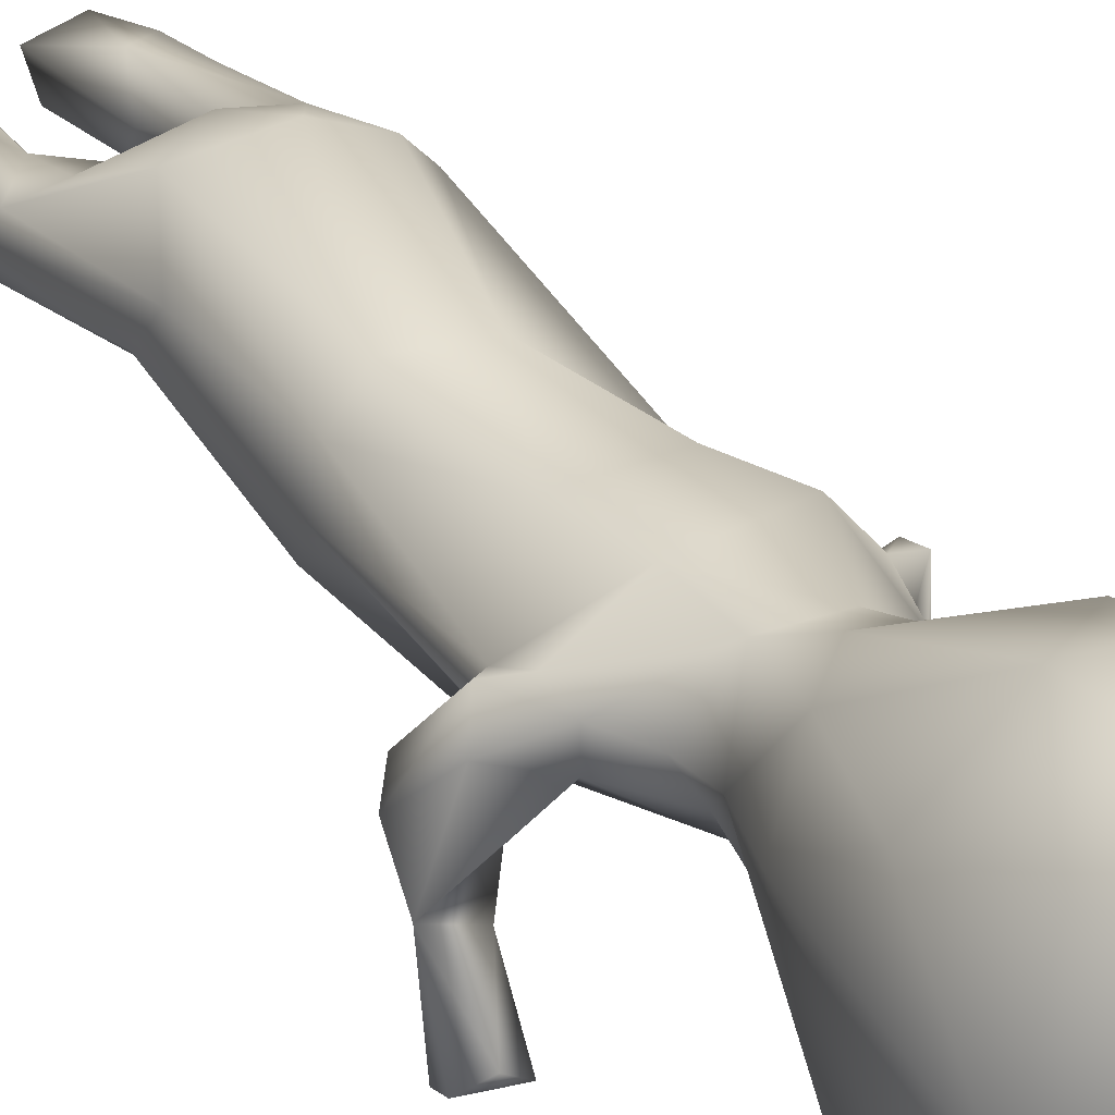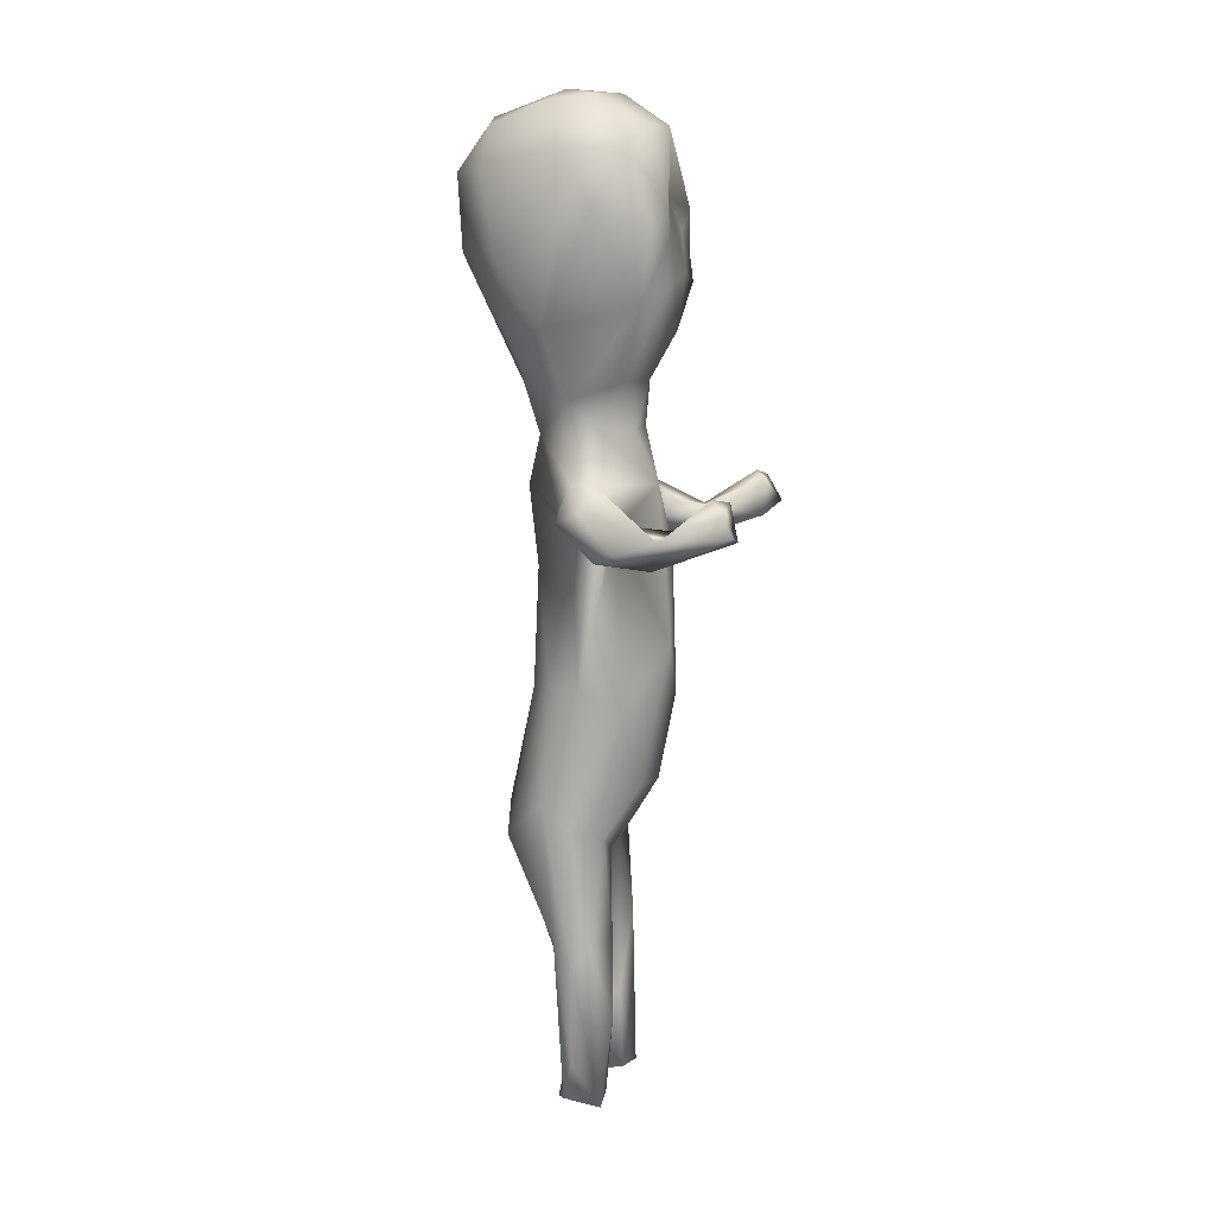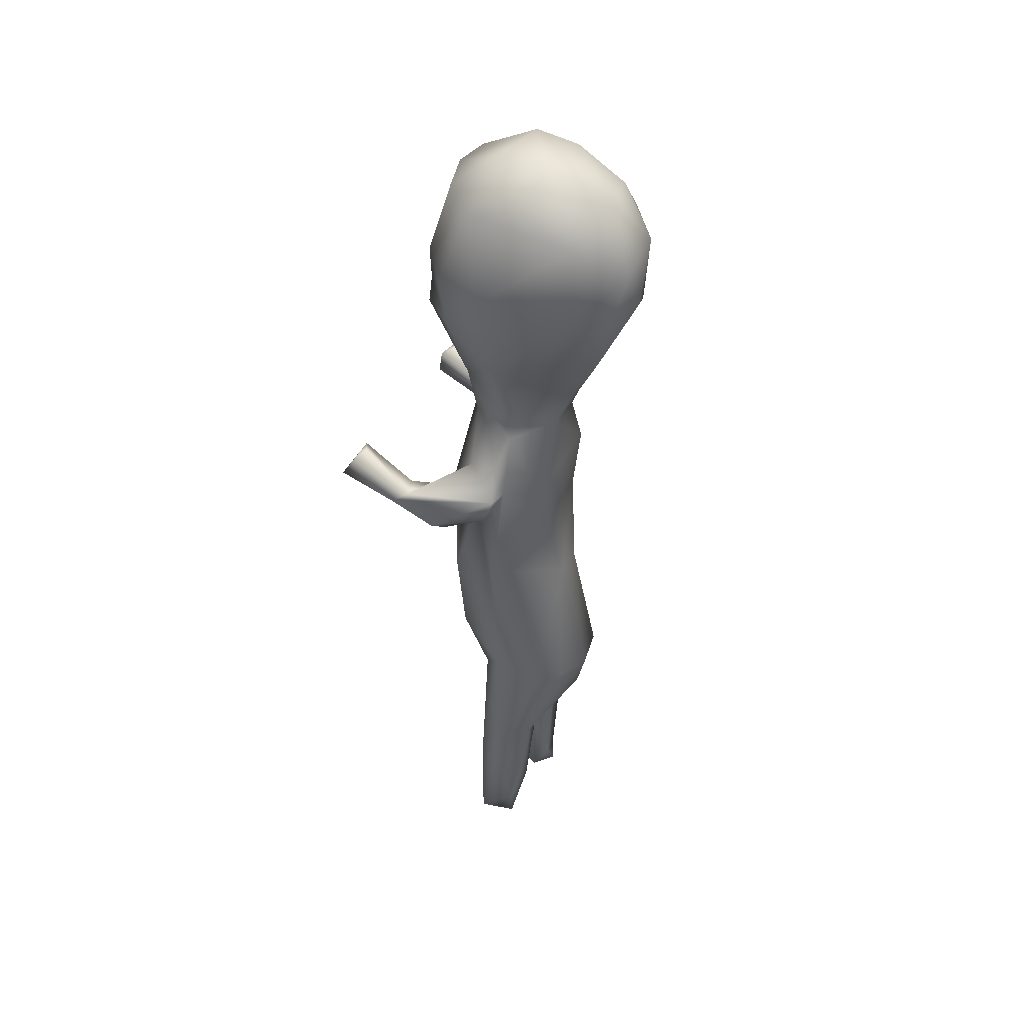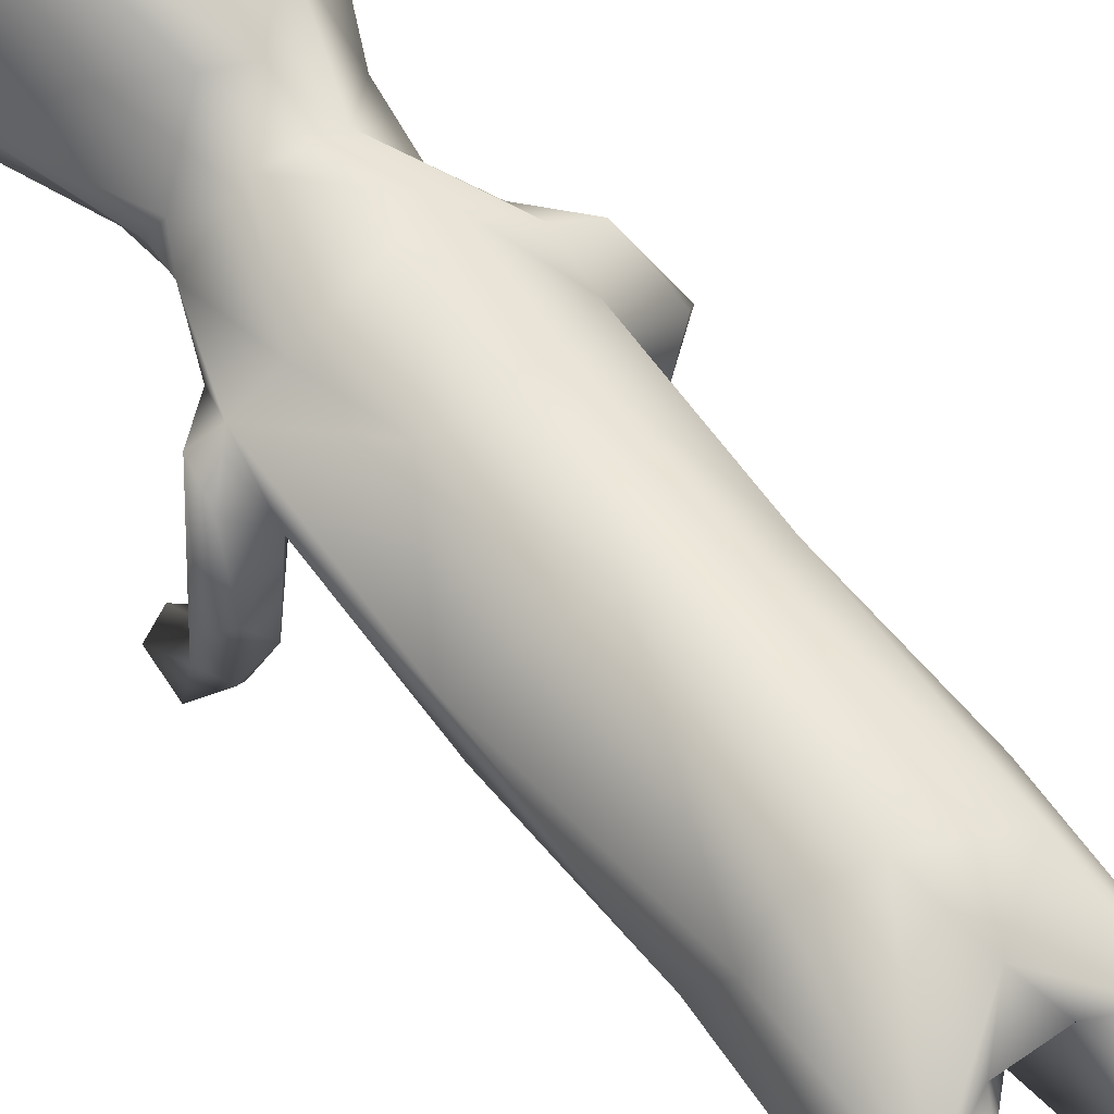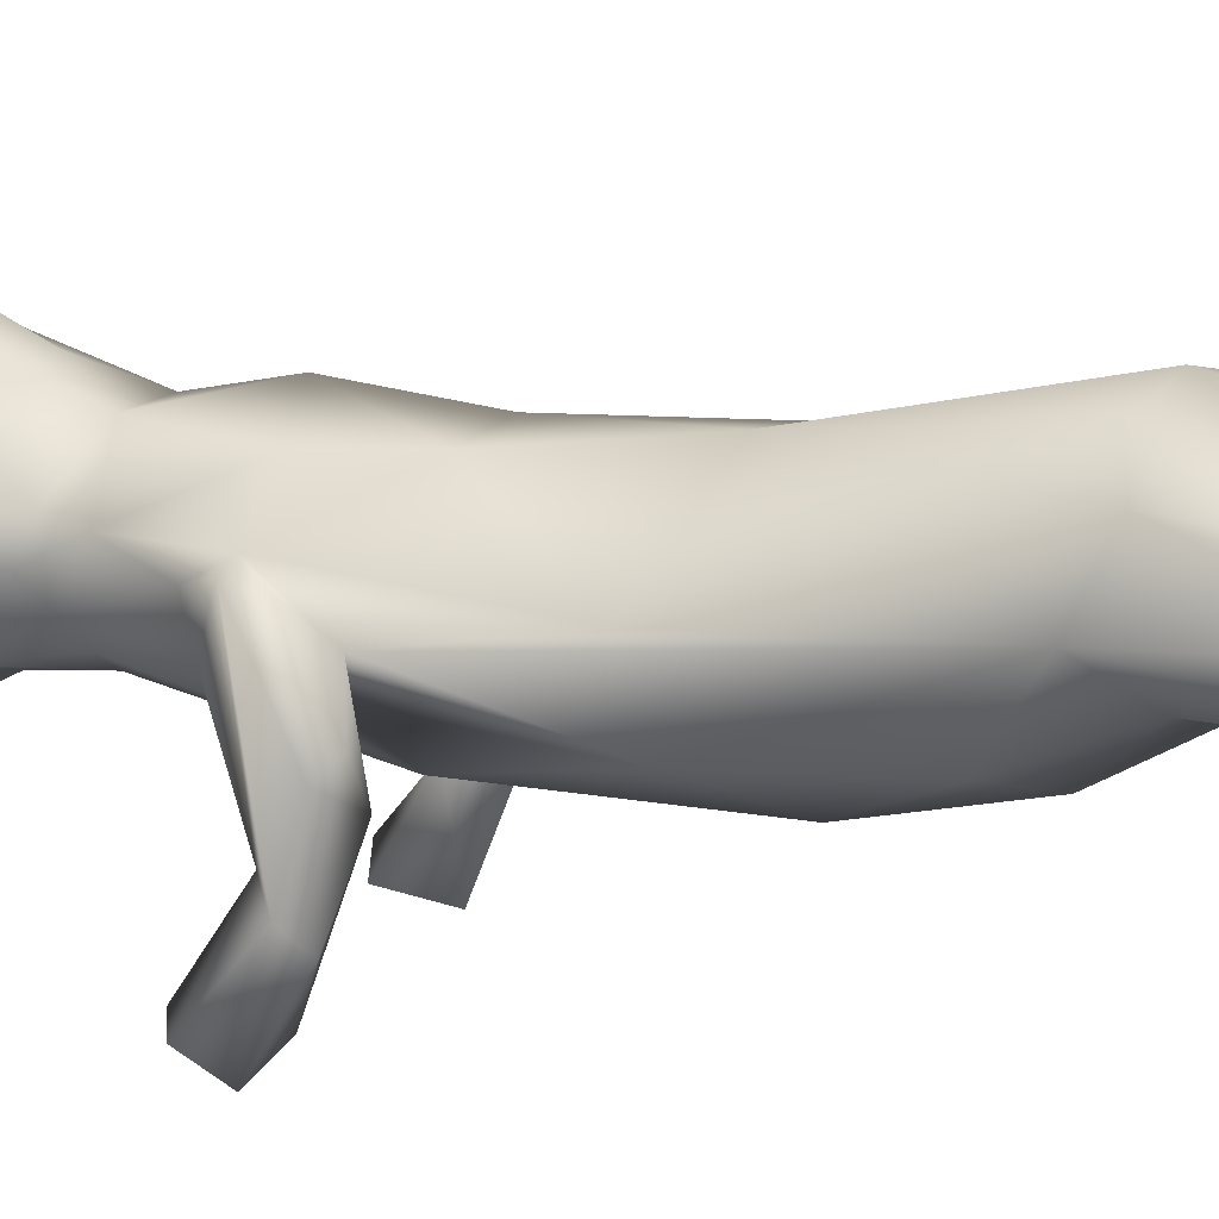
<metadata>
{"format":"obj","ext":"obj","renderer":"f3d","projection":"perspective","resolution":1024,"background":"white","views":[{"elev":29.6,"azim":148.4,"up":"+Z"},{"elev":11.5,"azim":105.5,"up":"+Y"},{"elev":44.6,"azim":-61.5,"up":"+Y"},{"elev":63.7,"azim":-36.3,"up":"+Z"},{"elev":15.4,"azim":-72.3,"up":"+Z"}]}
</metadata>
<code>
g Scene_Root__173texture_0_Scene_Root__173texture_0
v 0.3205 2.444 -0.08484
v 0.3271 2.468 0.02213
v 0.3232 1.839 -0.003776
v -0.3448 1.343 0.05652
v -0.3404 2.017 0.02831
v -0.3581 2.441 -0.04113
v 0.3205 2.444 -0.08484
v 0.2809 2.53 -0.1562
v 0.3271 2.468 0.02213
v 0.4913 2.543 -0.6989
v 0.5094 2.636 -0.6594
v 0.5016 2.514 -0.3882
v 0.4451 2.691 -0.5995
v 0.3634 2.672 -0.6565
v 0.3667 2.544 -0.4228
v 0.4051 2.516 -0.6993
v 0.5094 2.636 -0.6594
v 0.4035 2.376 -0.338
v 0.4913 2.543 -0.6989
v 0.5016 2.514 -0.3882
v 0.5278 2.454 -0.202
v 0.4851 2.413 -0.117
v 0.3506 2.551 -0.2675
v 0.3271 2.468 0.02213
v 0.4136 2.561 0.0714
v 0.321 2.609 0.08221
v 0.2809 2.53 -0.1562
v 0.3007 2.705 -0.07233
v 0.4511 2.61 -0.04332
v 0.3023 2.71 0.03575
v 0.5278 2.454 -0.202
v 0.4136 2.561 0.0714
v 0.321 2.609 0.08221
v 0.4851 2.413 -0.117
v 0.3007 2.705 -0.07233
v 0.2354 2.855 0.03119
v 0.3023 2.71 0.03575
v 0.2076 2.94 -0.03727
v 0.03486 2.689 -0.277
v 0.2809 2.53 -0.1562
v 0.07272 2.914 -0.1815
v 0.185 3.129 -0.1726
v 0.2525 3.046 0.06281
v 0.3301 3.444 -0.267
v 0.2383 3.514 -0.3634
v 0.0106 3.126 -0.2299
v -0.04501 3.324 -0.3311
v -0.2104 3.167 -0.1645
v -0.08199 2.919 -0.1885
v -0.137 2.394 -0.296
v 0.1026 2.008 -0.348
v -0.1875 2.925 -0.1293
v -0.2092 2.967 -0.06568
v -0.3144 2.698 -0.09402
v -0.3221 2.723 0.02903
v -0.2605 2.892 0.08651
v -0.3198 2.487 -0.1277
v -0.2369 3.034 0.005103
v -0.2091 2.995 0.1065
v -0.3685 3.368 0.05387
v -0.2091 2.995 0.1065
v -0.32 1.966 -0.1917
v -0.3581 2.441 -0.04113
v -0.3448 1.343 0.05652
v -0.09518 1.761 -0.3255
v 0.003135 1.393 -0.2736
v -0.2664 1.492 -0.1829
v -0.2413 1.193 -0.06521
v -0.1094 1.068 -0.06904
v -0.03762 0.9368 0.0222
v 0.09721 1.083 -0.08406
v 0.006432 0.9411 0.03242
v 0.1463 1.391 -0.2312
v 0.1978 1.153 -0.07836
v 0.3181 1.206 0.03698
v 0.2672 1.721 -0.1712
v 0.3232 1.839 -0.003776
v 0.3205 2.444 -0.08484
v -0.2401 -0.0356 -0.1112
v -0.1258 -0.03129 -0.07932
v -0.09297 -0.04702 0.05575
v -0.2534 -0.05734 0.09127
v -0.3185 -0.02739 -0.06079
v -0.2031 1.279 0.3634
v -0.28 0.7922 0.2129
v -0.03573 1.227 0.4176
v 0.01853 0.9957 0.3538
v -0.09274 0.8841 0.2428
v -0.1293 0.8128 0.185
v -0.1788 0.2493 0.1451
v -0.2847 0.4294 0.1566
v -0.3053 0.1454 0.1108
v -0.2534 -0.05734 0.09127
v -0.09297 -0.04702 0.05575
v -0.1038 0.4237 0.05695
v -0.1386 0.3145 -0.0565
v -0.03762 0.9368 0.0222
v -0.1258 -0.03129 -0.07932
v -0.1094 1.068 -0.06904
v -0.2401 -0.0356 -0.1112
v -0.2109 0.6953 -0.1035
v -0.2413 1.193 -0.06521
v -0.3064 0.5872 -0.06314
v -0.3448 1.343 0.05652
v -0.3185 -0.02739 -0.06079
v -0.3712 0.7787 0.08671
v -0.3034 1.25 0.2598
v -0.3243 0.4469 0.0324
v -0.28 0.7922 0.2129
v -0.2031 1.279 0.3634
v -0.2847 0.4294 0.1566
v -0.3053 0.1454 0.1108
v -0.2534 -0.05734 0.09127
v 0.09842 -0.03983 0.05415
v 0.1417 -0.03671 -0.07363
v 0.2877 -0.04861 -0.08855
v 0.2034 -0.05238 0.1277
v 0.2754 -0.03106 0.08486
v -0.4547 2.5 0.04644
v -0.3517 2.611 0.09778
v -0.4367 2.615 0.08254
v -0.3581 2.441 -0.04113
v -0.4916 2.389 -0.156
v -0.5488 2.432 -0.1958
v -0.4254 2.374 -0.2725
v -0.3198 2.487 -0.1277
v -0.4884 2.44 -0.4879
v -0.5439 2.494 -0.4188
v -0.5391 2.554 -0.6968
v -0.5449 2.667 -0.6287
v -0.4052 2.668 -0.6363
v -0.4332 2.498 -0.6336
v -0.4128 2.535 -0.3819
v -0.4992 2.533 -0.3524
v -0.3901 2.559 -0.2479
v -0.3144 2.698 -0.09402
v -0.4708 2.695 -0.5955
v -0.5449 2.667 -0.6287
v -0.5439 2.494 -0.4188
v -0.4367 2.615 0.08254
v -0.3221 2.723 0.02903
v -0.3517 2.611 0.09778
v -0.5488 2.432 -0.1958
v -0.4547 2.5 0.04644
v -0.3685 3.368 0.05387
v -0.2091 2.995 0.1065
v -0.2173 3.212 0.2612
v -0.06098 3.098 0.3001
v -0.1621 3.438 0.4816
v 0.04284 3.055 0.293
v -0.0799 2.917 0.2316
v 0.1128 2.893 0.2237
v 0.2143 3.218 0.2924
v -0.2605 2.892 0.08651
v 0.2525 3.046 0.06281
v 0.3843 3.352 0.1385
v 0.2354 2.855 0.03119
v 0.2076 2.94 -0.03727
v 0.3023 2.71 0.03575
v 0.321 2.609 0.08221
v 0.1404 2.68 0.2644
v 0.3271 2.468 0.02213
v -0.2387 2.584 0.2344
v -0.3517 2.611 0.09778
v -0.3221 2.723 0.02903
v -0.1561 2.338 0.2335
v 0.151 2.334 0.2219
v -0.3404 2.017 0.02831
v -0.3581 2.441 -0.04113
v -0.0522 1.896 0.2729
v 0.2837 1.851 0.1384
v 0.3232 1.839 -0.003776
v -0.3034 1.25 0.2598
v -0.3448 1.343 0.05652
v -0.2031 1.279 0.3634
v -0.03573 1.227 0.4176
v 0.1559 1.806 0.2442
v 0.2203 1.148 0.3489
v 0.01853 0.9957 0.3538
v 0.3081 1.326 0.1706
v 0.3181 1.206 0.03698
v 0.2672 1.721 -0.1712
v 0.09011 0.8889 0.2121
v 0.01853 0.9957 0.3538
v -0.09274 0.8841 0.2428
v 0.006432 0.9411 0.03242
v -0.1293 0.8128 0.185
v -0.03762 0.9368 0.0222
v -0.05581 4.319 0.149
v -0.2582 4.191 0.1448
v -0.2698 4.084 0.3802
v -0.01437 4.205 0.4557
v -0.1411 3.928 0.5888
v -0.2891 3.747 0.4262
v -0.1621 3.438 0.4816
v -0.3685 3.368 0.05387
v -0.2173 3.212 0.2612
v -0.06159 3.756 0.6185
v 0.1132 3.648 0.5588
v 0.04284 3.055 0.293
v 0.2143 3.218 0.2924
v 0.1104 3.979 0.5796
v 0.3705 3.641 0.3346
v 0.3843 3.352 0.1385
v 0.4282 4.013 0.008472
v 0.3112 3.985 0.4108
v 0.2228 4.264 0.1632
v 0.1846 4.168 0.4083
v 0.2045 4.292 -0.0317
v -0.09073 4.298 -0.08504
v 0.1526 0.05777 0.1167
v 0.09842 -0.03983 0.05415
v 0.2034 -0.05238 0.1277
v 0.08481 0.5114 0.005937
v 0.1417 -0.03671 -0.07363
v 0.1834 0.5394 0.1222
v 0.006432 0.9411 0.03242
v 0.09011 0.8889 0.2121
v 0.2306 0.8292 0.2043
v 0.01853 0.9957 0.3538
v 0.2203 1.148 0.3489
v 0.09721 1.083 -0.08406
v 0.1654 0.7137 -0.109
v 0.1978 1.153 -0.07836
v 0.2037 0.3432 -0.1229
v 0.2877 -0.04861 -0.08855
v 0.3204 0.6849 -0.05286
v 0.3181 1.206 0.03698
v 0.3502 0.6199 0.02596
v 0.3081 1.326 0.1706
v 0.3281 0.1498 0.03141
v 0.2754 -0.03106 0.08486
v 0.3224 0.708 0.1132
v 0.2203 1.148 0.3489
v 0.2306 0.8292 0.2043
v 0.1834 0.5394 0.1222
v 0.1526 0.05777 0.1167
v 0.2034 -0.05238 0.1277
v 0.2525 3.046 0.06281
v 0.3301 3.444 -0.267
v 0.3843 3.352 0.1385
v 0.4399 3.842 -0.09831
v 0.4282 4.013 0.008472
v 0.3269 3.744 -0.3143
v 0.3281 4.093 -0.2114
v 0.2386 3.665 -0.346
v 0.2383 3.514 -0.3634
v 0.2359 3.818 -0.3615
v 0.2045 4.292 -0.0317
v 0.2228 4.264 0.1632
v 0.1342 3.7 -0.3451
v 0.1673 4.16 -0.2829
v 0.00529 4.164 -0.3076
v -0.09073 4.298 -0.08504
v 0.1411 3.533 -0.3682
v -0.04501 3.324 -0.3311
v 0.04347 3.876 -0.3154
v -0.07319 3.563 -0.3621
v -0.2147 3.522 -0.3596
v -0.2104 3.167 -0.1645
v -0.3799 3.577 -0.1767
v -0.3685 3.368 0.05387
v -0.2129 3.658 -0.3423
v -0.0741 3.739 -0.3419
v -0.2219 3.825 -0.3429
v -0.1477 4.148 -0.2662
v -0.3038 4.142 -0.08612
v -0.05581 4.319 0.149
v -0.2582 4.191 0.1448
v -0.2698 4.084 0.3802
v -0.3688 3.78 -0.2148
v -0.4158 3.756 -0.006485
v -0.2891 3.747 0.4262
f 1 2 3
f 4 5 6
f 7 8 9
f 10 11 12
f 12 11 13
f 14 13 11
f 15 13 14
f 13 15 12
f 15 14 16
f 16 14 17
f 15 16 18
f 19 18 16
f 16 17 19
f 19 20 18
f 18 20 21
f 18 21 22
f 12 15 23
f 18 23 15
f 24 18 22
f 24 22 25
f 26 24 25
f 27 18 24
f 18 27 23
f 28 23 27
f 12 23 28
f 28 29 12
f 29 28 30
f 29 31 12
f 30 32 29
f 29 32 31
f 32 30 33
f 32 34 31
f 35 36 37
f 36 35 38
f 35 39 38
f 39 35 40
f 39 41 38
f 41 42 38
f 42 43 38
f 43 42 44
f 44 42 45
f 46 45 42
f 41 46 42
f 47 45 46
f 48 47 46
f 49 46 41
f 39 49 41
f 49 48 46
f 39 50 49
f 39 40 51
f 50 39 51
f 48 49 52
f 50 52 49
f 48 52 53
f 50 54 52
f 52 54 53
f 54 55 53
f 53 55 56
f 57 54 50
f 53 58 48
f 56 58 53
f 56 59 58
f 48 58 60
f 61 60 58
f 62 57 50
f 63 57 62
f 64 63 62
f 65 62 50
f 51 65 50
f 66 65 51
f 64 62 67
f 65 67 62
f 67 65 66
f 64 67 68
f 66 68 67
f 69 68 66
f 69 66 70
f 70 66 71
f 70 71 72
f 71 66 73
f 51 73 66
f 73 74 71
f 73 75 74
f 76 75 73
f 51 76 73
f 76 51 40
f 77 76 40
f 77 40 78
f 79 80 81
f 81 82 79
f 83 79 82
f 84 85 86
f 86 85 87
f 85 88 87
f 89 88 85
f 90 89 85
f 91 90 85
f 91 92 90
f 90 92 93
f 90 93 94
f 89 90 95
f 95 90 94
f 96 89 95
f 94 96 95
f 89 96 97
f 94 98 96
f 99 97 96
f 100 96 98
f 101 99 96
f 101 96 100
f 101 102 99
f 100 103 101
f 103 102 101
f 102 103 104
f 103 100 105
f 103 106 104
f 107 104 106
f 105 108 103
f 106 103 108
f 107 106 109
f 109 110 107
f 109 106 111
f 111 106 108
f 111 108 112
f 108 105 112
f 113 112 105
f 114 115 116
f 117 114 116
f 118 117 116
f 119 120 121
f 120 119 122
f 119 123 122
f 124 123 119
f 123 125 122
f 123 124 125
f 125 126 122
f 124 127 125
f 128 127 124
f 129 127 128
f 130 129 128
f 130 131 129
f 127 129 132
f 127 132 125
f 129 131 132
f 133 125 132
f 126 125 133
f 133 132 131
f 134 133 131
f 126 133 135
f 135 133 134
f 135 136 126
f 136 135 134
f 134 131 137
f 131 138 137
f 137 138 134
f 138 139 134
f 140 136 134
f 139 140 134
f 136 140 141
f 140 142 141
f 139 143 140
f 144 140 143
f 145 146 147
f 148 147 146
f 147 148 149
f 149 148 150
f 148 146 151
f 151 150 148
f 152 150 151
f 150 152 153
f 151 146 154
f 153 152 155
f 155 156 153
f 155 152 157
f 155 157 158
f 152 159 157
f 152 160 159
f 161 160 152
f 161 152 151
f 160 161 162
f 151 154 163
f 151 163 161
f 154 164 163
f 154 165 164
f 161 163 166
f 164 166 163
f 167 162 161
f 166 167 161
f 168 166 164
f 169 168 164
f 166 168 170
f 166 170 167
f 162 167 171
f 172 162 171
f 170 168 173
f 168 174 173
f 173 175 170
f 176 170 175
f 177 167 170
f 170 176 177
f 167 177 171
f 176 178 177
f 171 177 178
f 176 179 178
f 171 178 180
f 172 171 180
f 180 181 172
f 182 172 181
f 183 184 185
f 183 185 186
f 186 185 187
f 187 188 186
f 189 190 191
f 192 189 191
f 192 191 193
f 193 191 194
f 193 194 195
f 195 194 196
f 196 197 195
f 198 193 195
f 199 198 195
f 199 195 200
f 201 199 200
f 202 193 198
f 192 193 202
f 198 199 202
f 199 201 203
f 203 201 204
f 203 204 205
f 203 206 199
f 203 205 206
f 199 206 202
f 206 205 207
f 206 208 202
f 208 192 202
f 206 207 208
f 207 192 208
f 207 189 192
f 207 209 189
f 210 189 209
f 211 212 213
f 212 211 214
f 214 215 212
f 214 211 216
f 216 217 214
f 216 218 217
f 218 216 219
f 220 218 219
f 221 220 219
f 217 222 214
f 214 222 223
f 223 215 214
f 222 224 223
f 225 215 223
f 226 215 225
f 224 227 223
f 223 227 225
f 227 226 225
f 224 228 227
f 227 228 229
f 229 226 227
f 228 230 229
f 231 226 229
f 232 226 231
f 230 233 229
f 233 231 229
f 233 232 231
f 230 234 233
f 235 233 234
f 233 235 236
f 233 236 232
f 236 237 232
f 232 237 238
f 239 240 241
f 240 242 241
f 243 241 242
f 244 242 240
f 243 242 245
f 242 244 245
f 244 240 246
f 240 247 246
f 248 244 246
f 244 248 245
f 243 245 249
f 250 243 249
f 246 247 251
f 246 251 248
f 249 245 252
f 248 252 245
f 253 249 252
f 253 252 248
f 253 254 249
f 251 247 255
f 256 255 247
f 248 251 257
f 248 257 253
f 251 255 258
f 256 258 255
f 251 258 257
f 256 259 258
f 260 259 256
f 259 260 261
f 261 260 262
f 263 258 259
f 259 261 263
f 257 258 264
f 264 258 263
f 265 257 264
f 257 265 253
f 265 264 263
f 266 254 253
f 265 266 253
f 254 266 267
f 265 267 266
f 267 268 254
f 269 268 267
f 270 269 267
f 263 271 265
f 261 271 263
f 265 271 267
f 267 272 270
f 272 267 271
f 271 261 272
f 270 272 273
f 262 272 261
f 262 273 272

</code>
